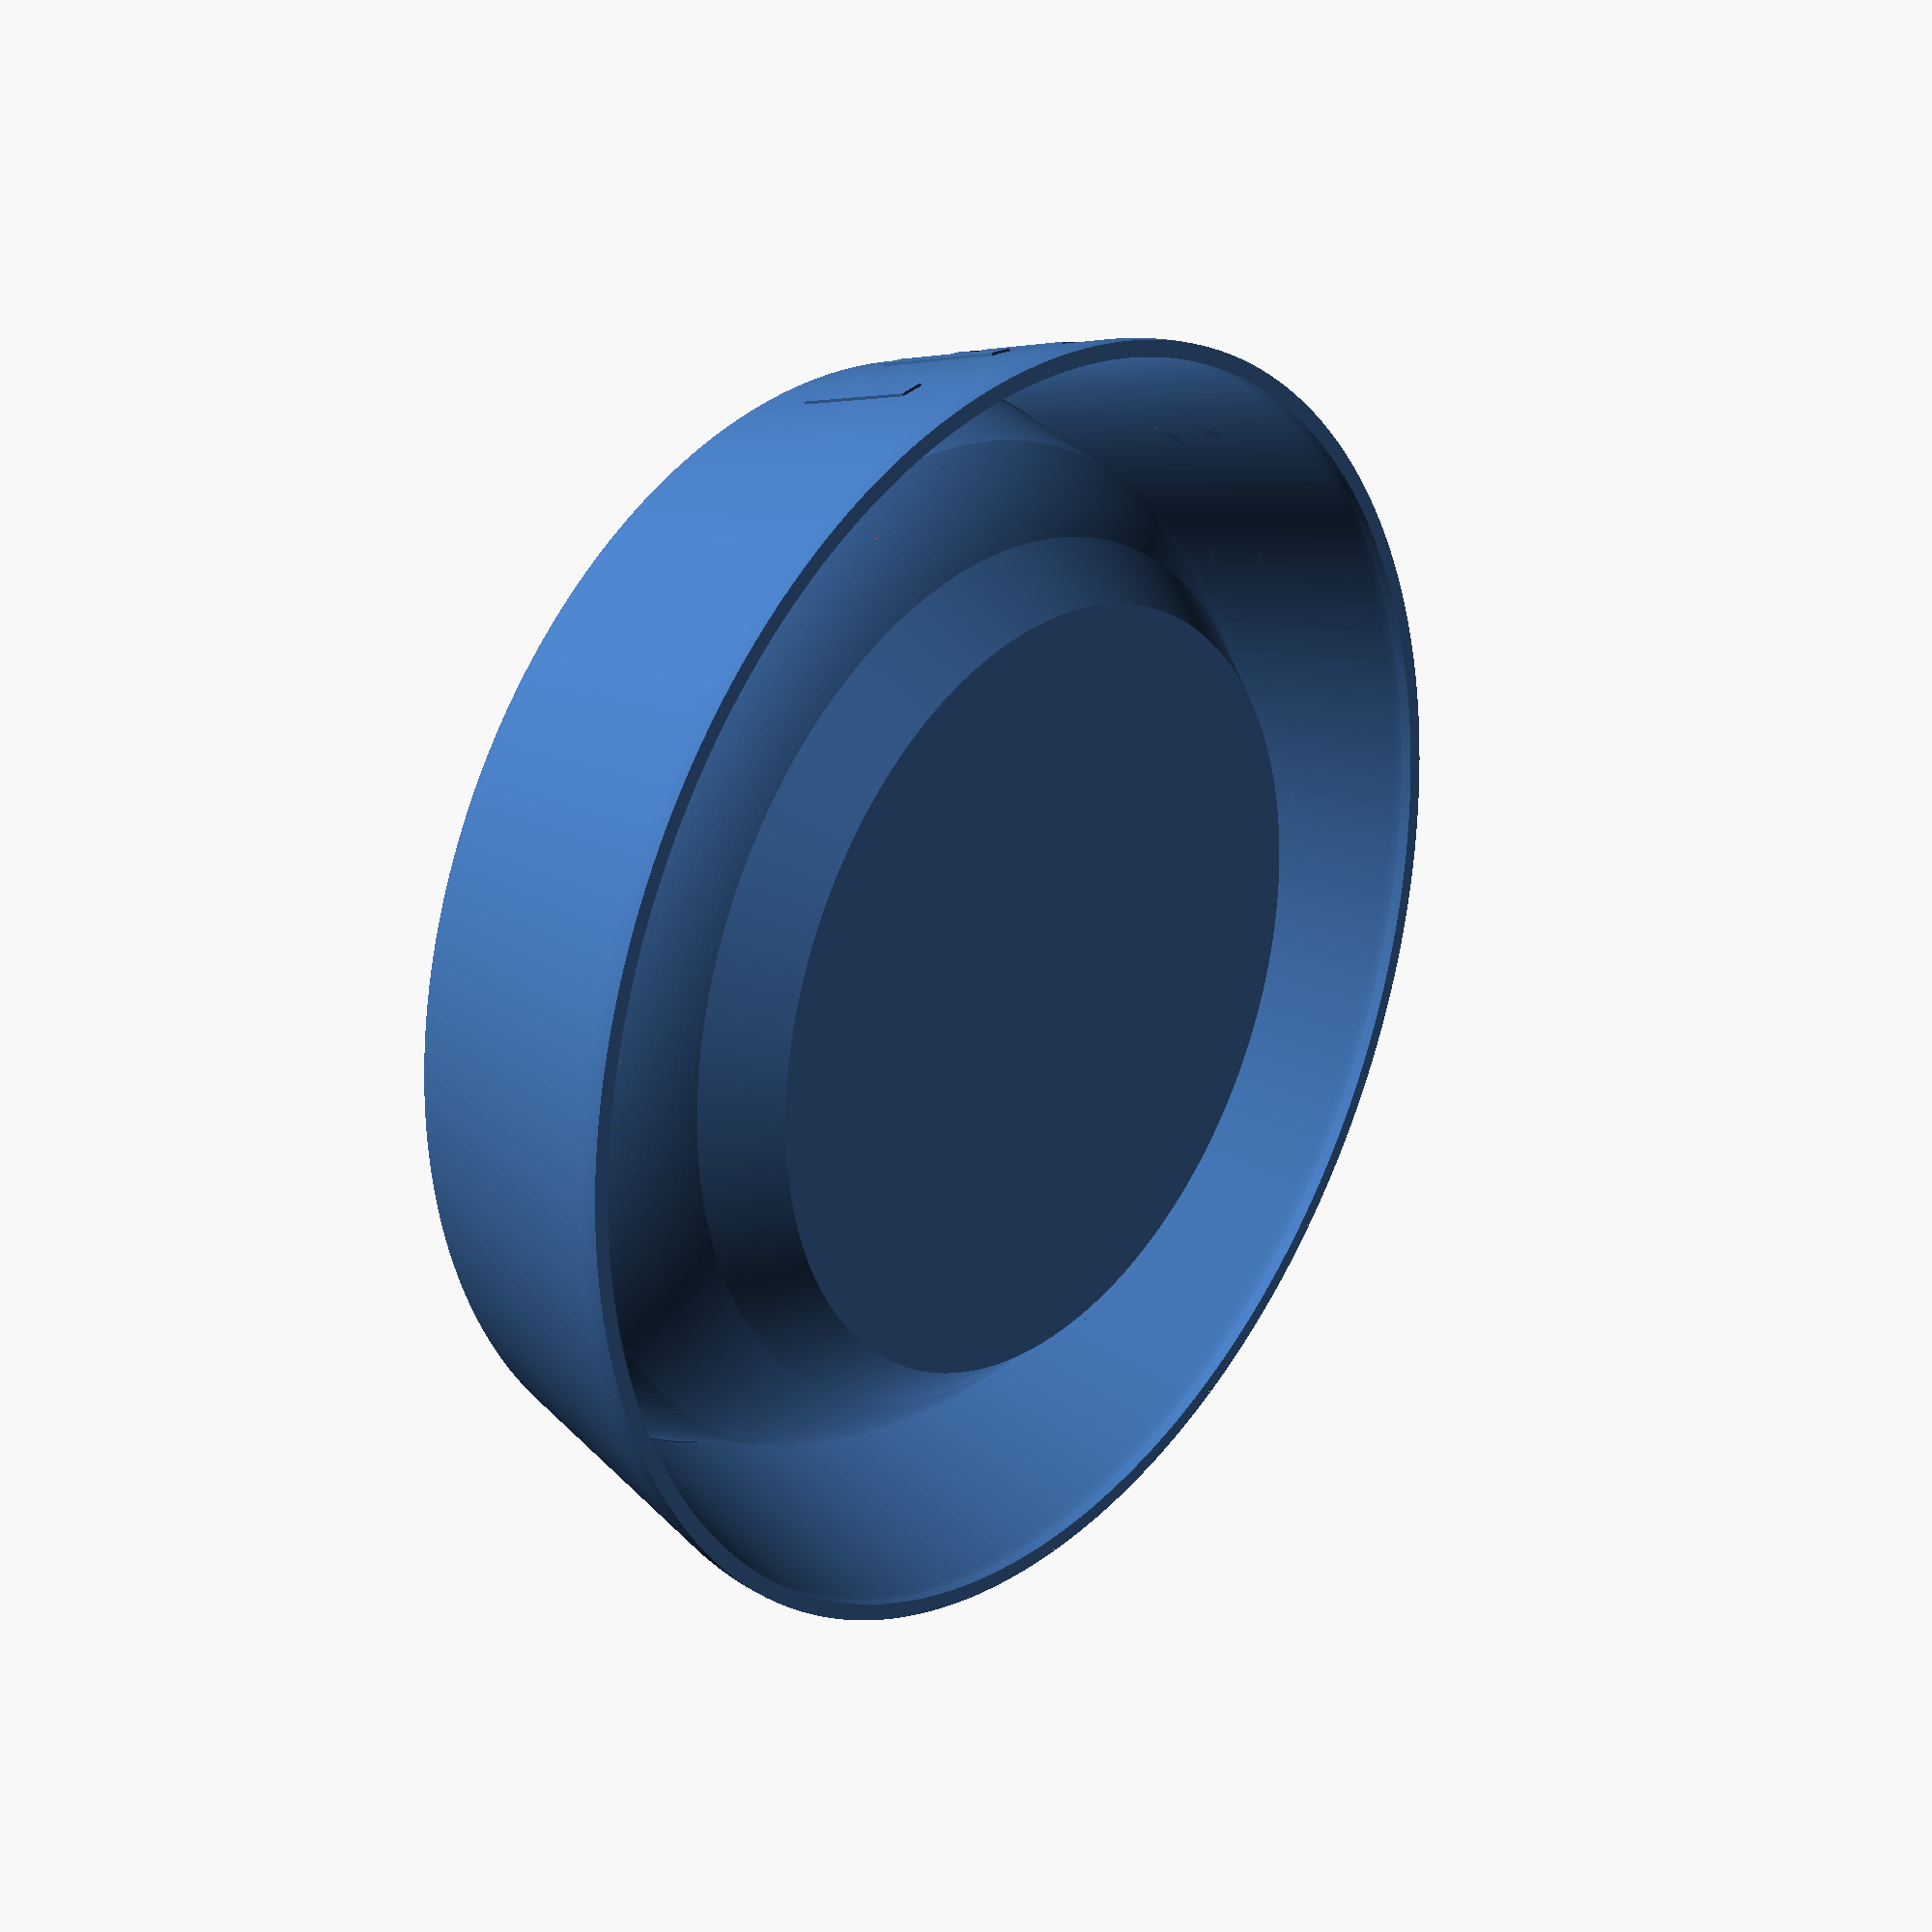
<openscad>
//=================================================================================
// BirdWater.scad
//
// squirrel water dish
//
// Dr Tom Flint, 2 April 2025
//=================================================================================


thick=1.2;
rx=60;

hi=10;

rBase=10;
rLip=2;
zLip=30;

F1=299;
F2=99;

//-----------------------------------------------------------------------------------
module dish_old(){

  difference(){
    scale([1,0.7,1])
    rotate_extrude($fn=F1){
      hull(){
        translate([rx,hi/2+2-thick,0])
        circle(r=hi/2+2,$fn=F1);

        translate([rx+2,hi+16,0])
        circle(r=hi/4,$fn=F1);
      }
      hull(){
        translate([rx-hi+thick*2,thick,0])
        circle(r=thick*2,$fn=F1);

        translate([0,-thick,0])
        square([rx,3*thick]);
      }
      difference(){
        hull(){
          translate([rx-30,0,0])
          circle(r=thick,$fn=F1);

          translate([rx,hi,0])
          circle(r=hi/2,$fn=F1);
        }
        translate([rx-33,hi+thick+7,0])
        scale([1.65,0.86])
        circle(r=hi+8,$fn=F1);
      }

    }
    translate([0,0,-100])
    cube([200,200,200],center=true);
    
      translate([0,20,0.6])
      rotate([0,180,0])
      linear_extrude(height=0.6)
      text("Flint's", font = "Open Sans:style=Bold", size=tsize,halign="center",valign="center",spacing=1.2);

      translate([0,0,0.6])
      rotate([0,180,0])
      linear_extrude(height=0.6)
      text("Finest", font = "Open Sans:style=Bold", size=tsize,halign="center",valign="center",spacing=1.2);

      translate([0,-20,0.6])
      rotate([0,180,0])
      linear_extrude(height=0.6)
      text("2025", font = "Open Sans:style=Bold", size=tsize,halign="center",valign="center",spacing=1.2);

  }

}

//-----------------------------------------------------------------------------------
module dish(){

rotate_extrude($fn=F1){
  translate([rx+rBase-1.8,0])
  square([1.25,3]);
  
  difference(){
      
    difference(){
      union(){
        hull(){
          translate([rx,0,0])
          circle(r=rBase,$fn=F1);

          translate([rx,zLip,0])
          circle(r=rLip,$fn=F1);
        }
        translate([0,0,0])
        square([rx,thick+0.6]);
              
        difference(){
         translate([rx/2,0,0])
          square([rx/2,rx/2]);

          translate([rx/2-rLip,rx/2+thick+0.6])
          circle(r=rx/2,$fn=F1);
        }
      }
      translate([0,-100])
      square([200,200],center=true);
    }
      

    difference(){
      union(){
        hull(){
          translate([rx,0,0])
          circle(r=rBase-thick-0.5,$fn=F1);

          translate([rx,zLip,0])
          circle(r=rLip-thick-0.7,$fn=F1);
        }
        translate([0,-2*thick,0])
        square([rx,2*thick]);
              
        difference(){
         translate([rx/2,-thick,0])
          square([rx/2,rx/2]);

          translate([rx/2-rLip+0.5,rx/2+1*thick])
          circle(r=rx/2+thick,$fn=F1);

          // make shallow part self support
          translate([0.57*rx,6])
          rotate(50)
          square([rx/3,rx/3],center=true);
        }
      }
      translate([0,-100])
      square([200,200],center=true);
    }
  }
}

if(2){
  
  tsize=14;
  thi=0.3;
  ang=10;
  nWords=20;
  Words=[" ","F","l","i","n","t","s"," ","F","i","n","e","s","t"," ","2","0","2","5"," "];
  
  difference(){
    intersection(){
      union(){
        for(i=[0:nWords-1]){
          rotate([0,0,i*ang])
          translate([0,-rx-rLip/2-rBase/2+1,zLip/3])
          rotate([0,0,0])
          rotate([76,0,0])
          linear_extrude(height=4)
          text(Words[i], font = "Open Sans:style=Bold", size=tsize,halign="center",valign="bottom",spacing=1.2);
        }
      }

      rotate_extrude($fn=F1)
      hull(){
        translate([rx,0,0])
        circle(r=rBase+thi,$fn=F1);

        translate([rx,zLip,0])
        circle(r=rLip+thi,$fn=F1);
      }
    }
    rotate_extrude($fn=F1)
    hull(){
      translate([rx,0,0])
      circle(r=rBase-thi,$fn=F1);

      translate([rx,zLip,0])
      circle(r=rLip-thi,$fn=F1);
    }
  }
}  
  
  
}

//=================================================================================

dish();

//~ difference(){
  //~ dish();
  //~ translate([0,0,-2*thick])
  //~ scale([0.99,0.99,1])
  //~ dish();
//~ }

//=================================================================================

</openscad>
<views>
elev=335.2 azim=195.1 roll=129.0 proj=p view=wireframe
</views>
